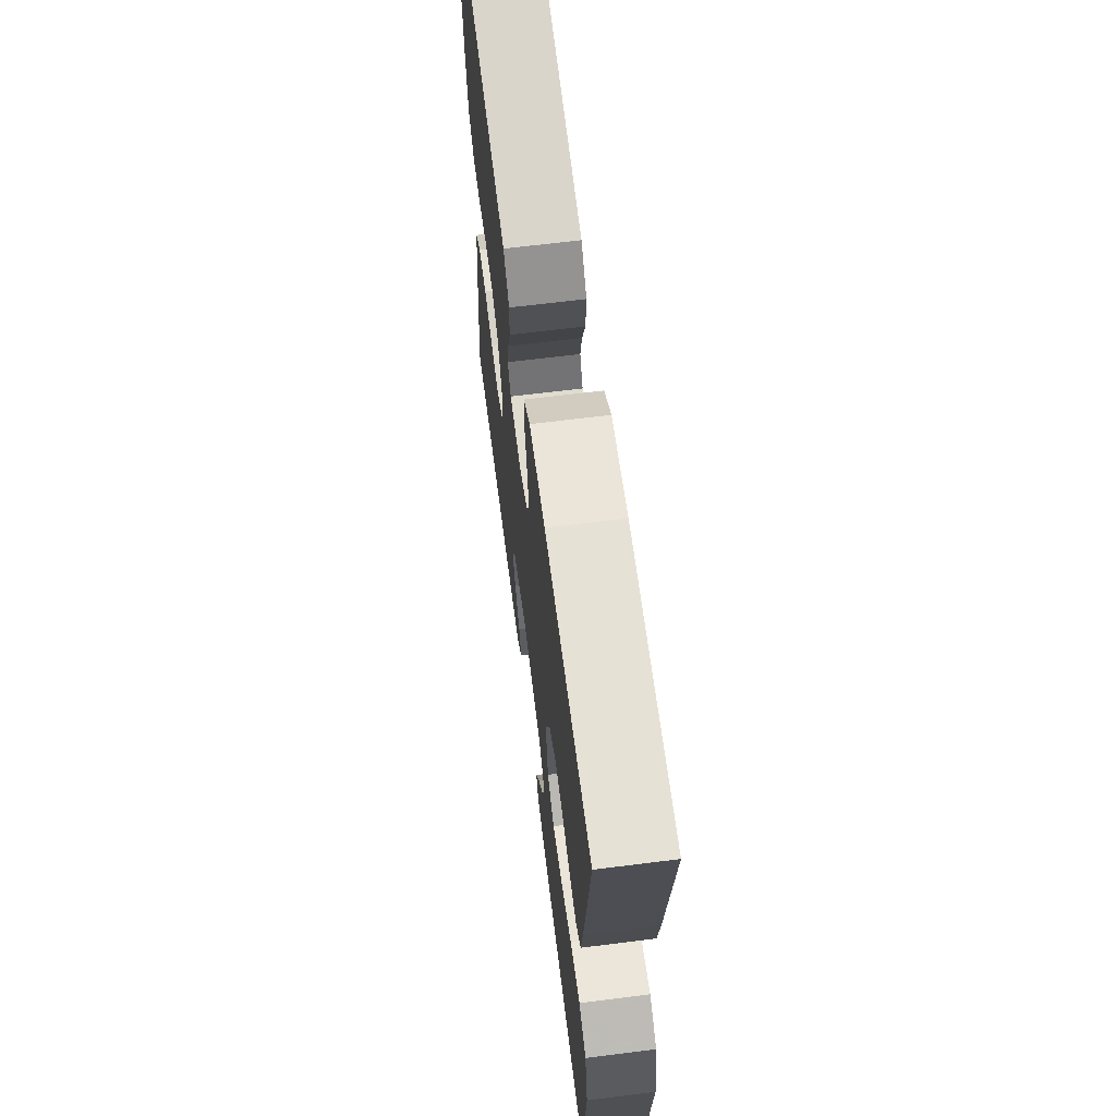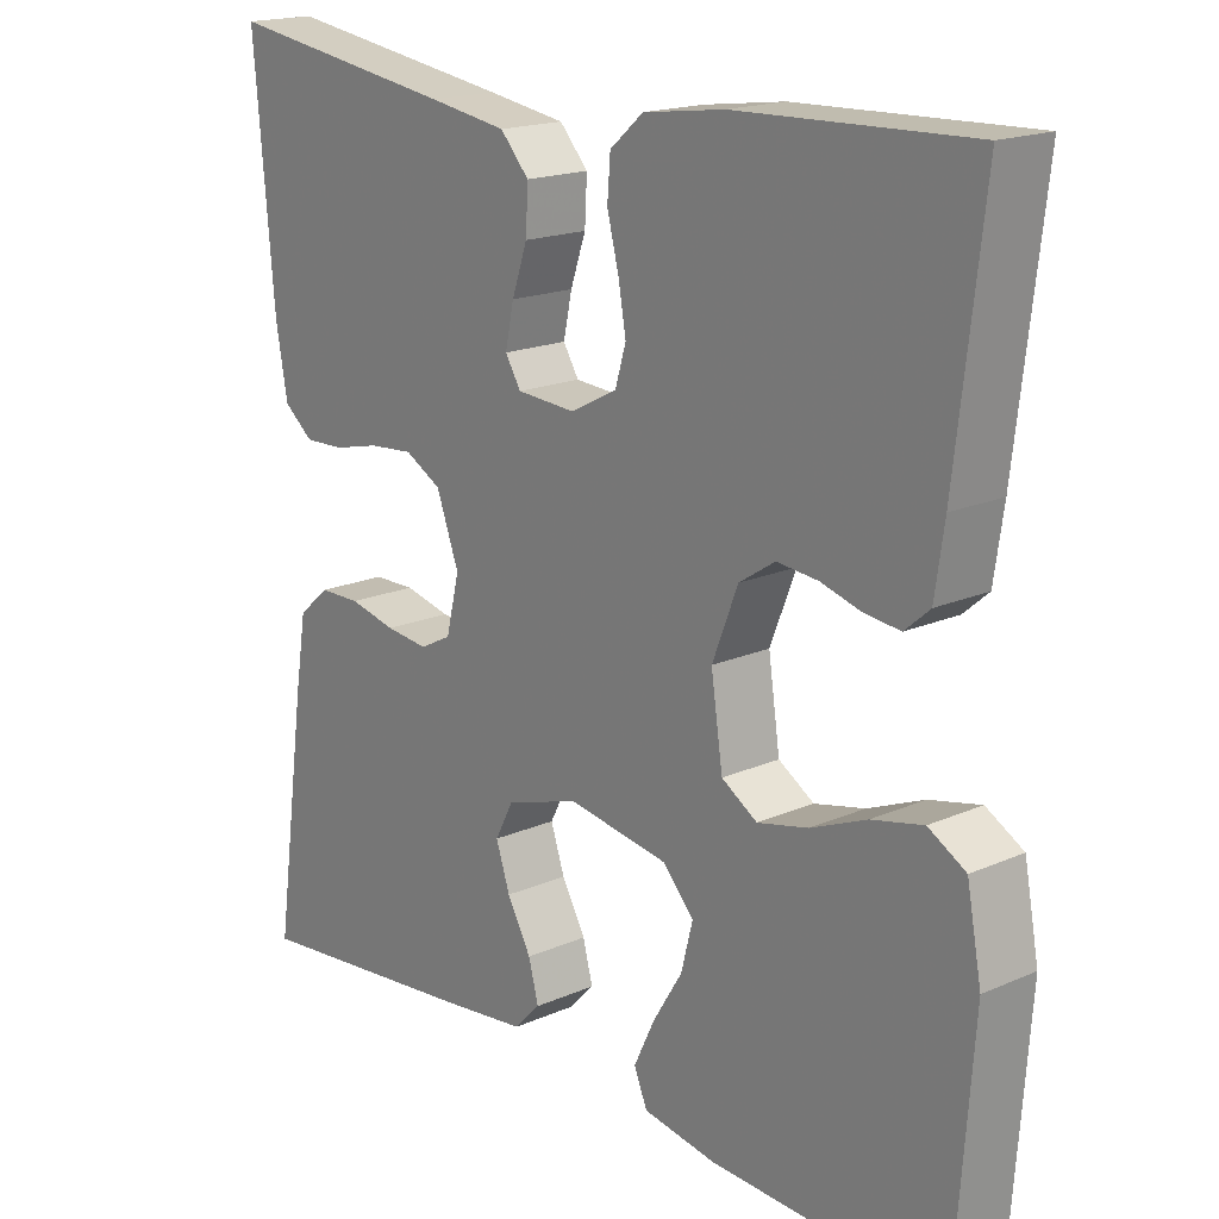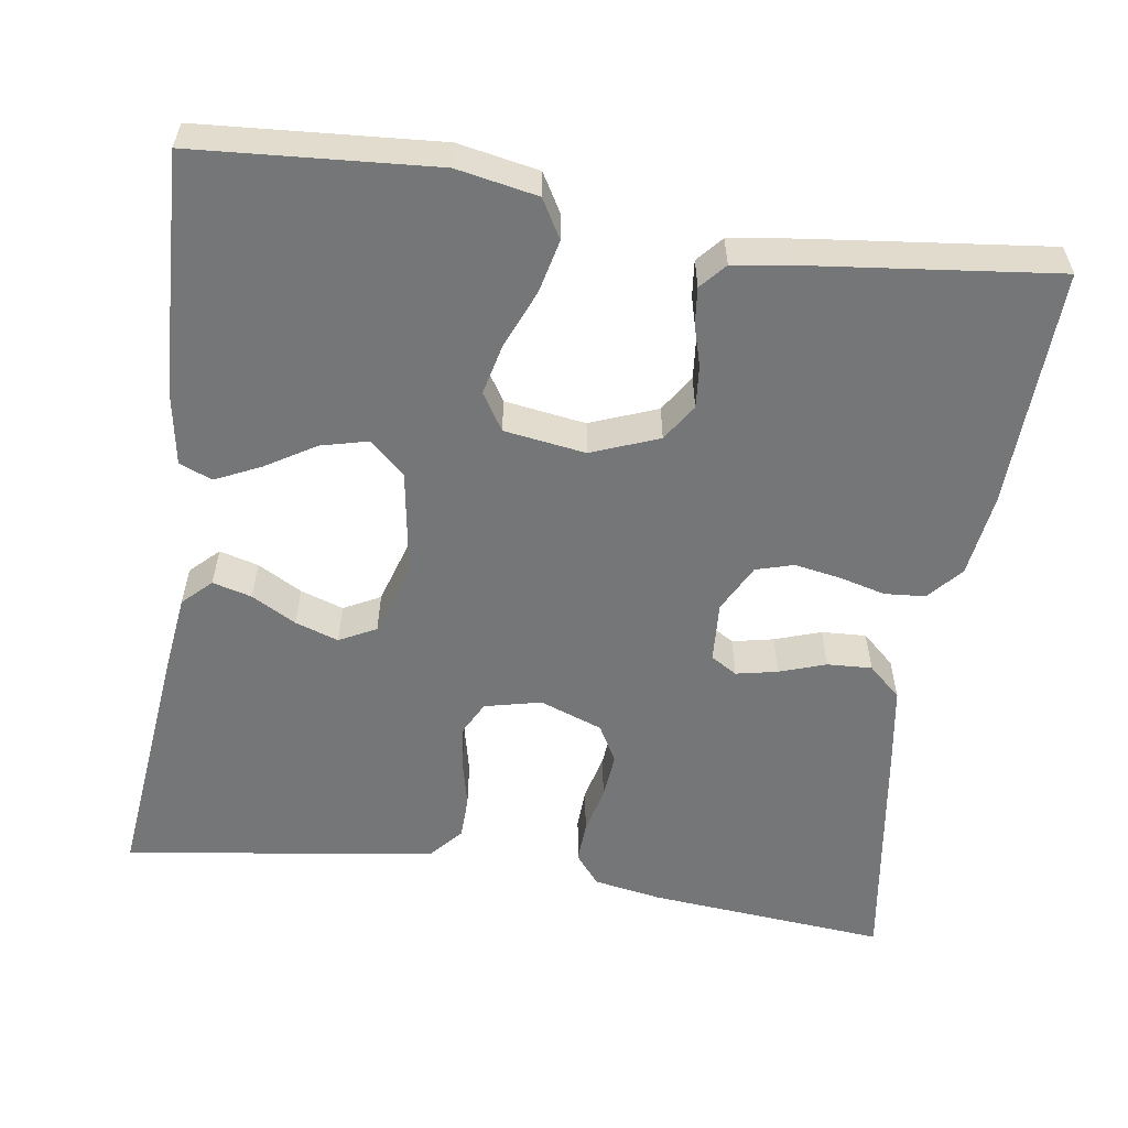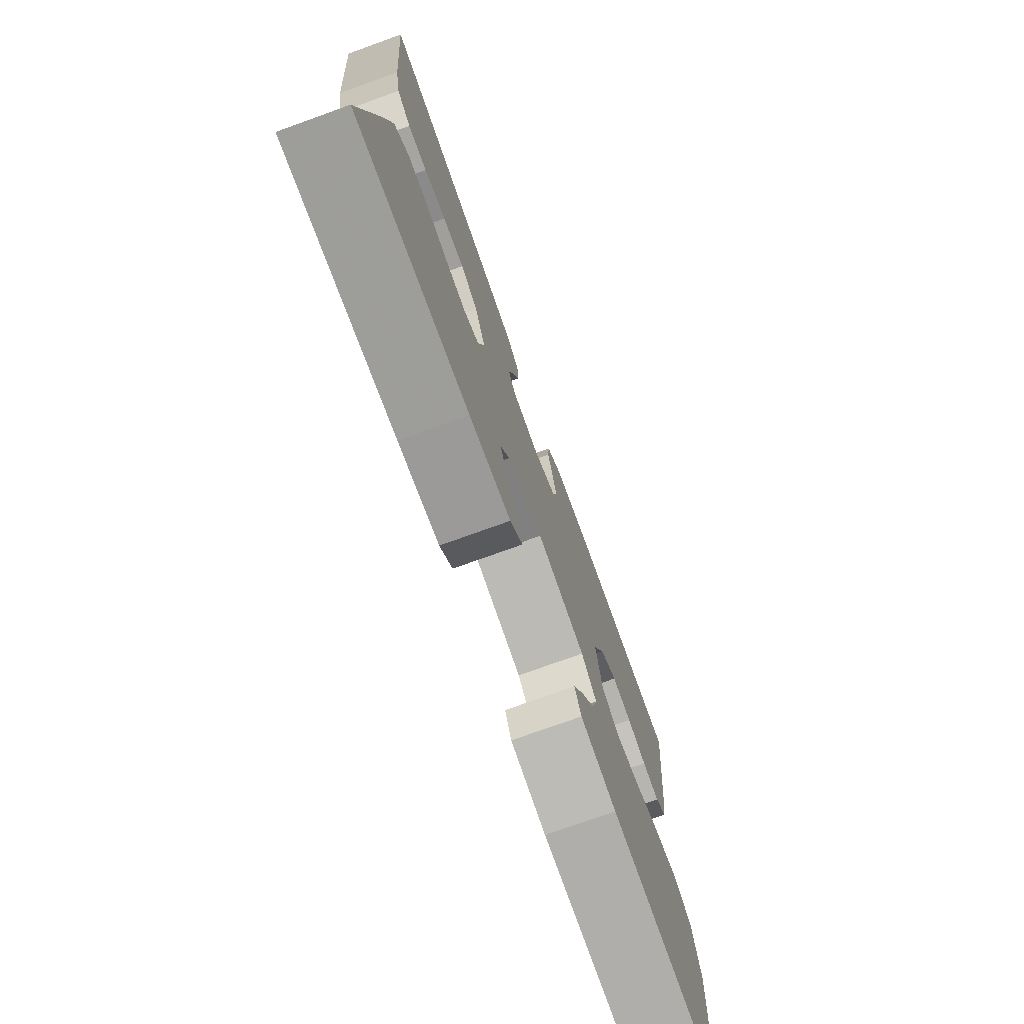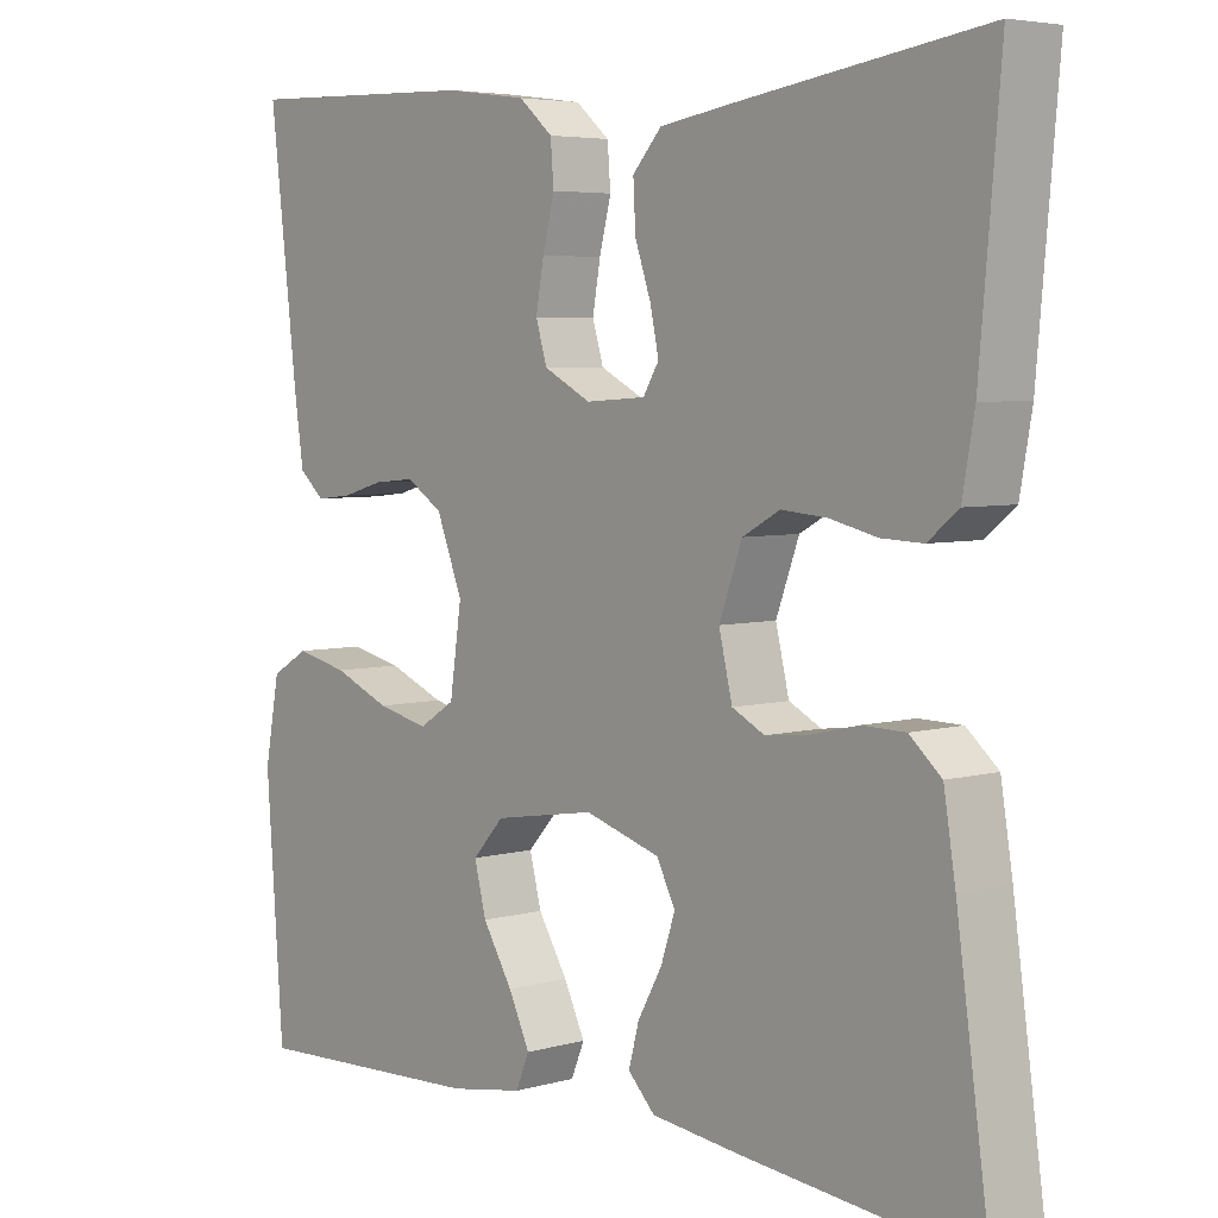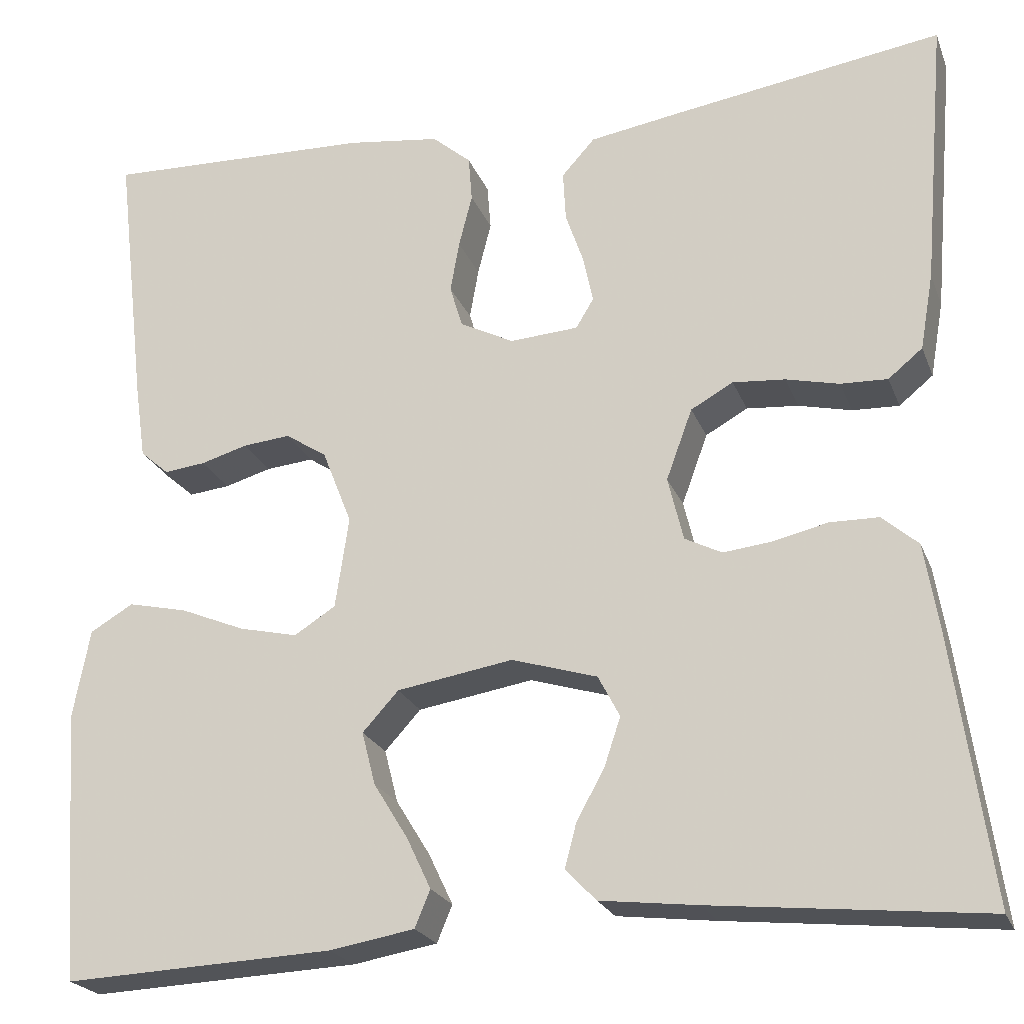
<metadata>
{"format":"obj","ext":"obj","renderer":"f3d","projection":"perspective","resolution":1024,"background":"white","views":[{"elev":65.9,"azim":-97.2,"up":"+Z"},{"elev":17.9,"azim":-130.5,"up":"+Z"},{"elev":-56.7,"azim":-98.6,"up":"+Y"},{"elev":-75.7,"azim":109.8,"up":"+Z"},{"elev":5.0,"azim":48.8,"up":"+Z"},{"elev":-22.8,"azim":17.8,"up":"+Z"}]}
</metadata>
<code>
v 0.5 0.07 -0.5
v 0.2 0.07 -0.469
v 0.091 0.07 -0.456
v 0.057 0.07 -0.421
v 0.07 0.07 -0.372
v 0.101 0.07 -0.316
v 0.119 0.07 -0.262
v 0.095 0.07 -0.216
v 0 0.07 -0.187
v -0.129 0.07 -0.208
v -0.169 0.07 -0.252
v -0.154 0.07 -0.311
v -0.116 0.07 -0.373
v -0.089 0.07 -0.43
v -0.106 0.07 -0.471
v -0.2 0.07 -0.487
v -0.5 0.07 -0.5
v -0.522 0.07 -0.2
v -0.503 0.07 -0.099
v -0.455 0.07 -0.071
v -0.389 0.07 -0.086
v -0.317 0.07 -0.116
v -0.252 0.07 -0.131
v -0.206 0.07 -0.102
v -0.191 0.07 0
v -0.224 0.07 0.084
v -0.27 0.07 0.114
v -0.323 0.07 0.109
v -0.375 0.07 0.094
v -0.421 0.07 0.089
v -0.453 0.07 0.117
v -0.465 0.07 0.2
v -0.5 0.07 0.5
v -0.2 0.07 0.49
v -0.096 0.07 0.476
v -0.053 0.07 0.439
v -0.049 0.07 0.388
v -0.064 0.07 0.329
v -0.074 0.07 0.272
v -0.06 0.07 0.225
v 0 0.07 0.194
v 0.076 0.07 0.199
v 0.096 0.07 0.232
v 0.085 0.07 0.284
v 0.065 0.07 0.342
v 0.062 0.07 0.398
v 0.099 0.07 0.439
v 0.2 0.07 0.455
v 0.5 0.07 0.5
v 0.474 0.07 0.2
v 0.459 0.07 0.115
v 0.421 0.07 0.084
v 0.369 0.07 0.086
v 0.31 0.07 0.1
v 0.252 0.07 0.105
v 0.205 0.07 0.079
v 0.176 0.07 0
v 0.193 0.07 -0.071
v 0.234 0.07 -0.092
v 0.289 0.07 -0.086
v 0.349 0.07 -0.072
v 0.403 0.07 -0.073
v 0.443 0.07 -0.108
v 0.458 0.07 -0.2
v 0.5 0 -0.5
v 0.2 0 -0.469
v 0.091 0 -0.456
v 0.057 0 -0.421
v 0.07 0 -0.372
v 0.101 0 -0.316
v 0.119 0 -0.262
v 0.095 0 -0.216
v 0 0 -0.187
v -0.129 0 -0.208
v -0.169 0 -0.252
v -0.154 0 -0.311
v -0.116 0 -0.373
v -0.089 0 -0.43
v -0.106 0 -0.471
v -0.2 0 -0.487
v -0.5 0 -0.5
v -0.522 0 -0.2
v -0.503 0 -0.099
v -0.455 0 -0.071
v -0.389 0 -0.086
v -0.317 0 -0.116
v -0.252 0 -0.131
v -0.206 0 -0.102
v -0.191 0 0
v -0.224 0 0.084
v -0.27 0 0.114
v -0.323 0 0.109
v -0.375 0 0.094
v -0.421 0 0.089
v -0.453 0 0.117
v -0.465 0 0.2
v -0.5 0 0.5
v -0.2 0 0.49
v -0.096 0 0.476
v -0.053 0 0.439
v -0.049 0 0.388
v -0.064 0 0.329
v -0.074 0 0.272
v -0.06 0 0.225
v 0 0 0.194
v 0.076 0 0.199
v 0.096 0 0.232
v 0.085 0 0.284
v 0.065 0 0.342
v 0.062 0 0.398
v 0.099 0 0.439
v 0.2 0 0.455
v 0.5 0 0.5
v 0.474 0 0.2
v 0.459 0 0.115
v 0.421 0 0.084
v 0.369 0 0.086
v 0.31 0 0.1
v 0.252 0 0.105
v 0.205 0 0.079
v 0.176 0 0
v 0.193 0 -0.071
v 0.234 0 -0.092
v 0.289 0 -0.086
v 0.349 0 -0.072
v 0.403 0 -0.073
v 0.443 0 -0.108
v 0.458 0 -0.2
f 4 5 6
f 3 4 6
f 2 3 6
f 1 2 6
f 64 1 6
f 63 64 6
f 62 63 6
f 61 62 6
f 60 61 6
f 59 60 6 7
f 58 59 7 8
f 57 58 8 9
f 56 57 9 10
f 52 53 54
f 51 52 54
f 50 51 54
f 49 50 54
f 48 49 54
f 47 48 54
f 46 47 54
f 45 46 54
f 44 45 54
f 43 44 54 55
f 42 43 55 56
f 36 37 38
f 35 36 38
f 34 35 38
f 33 34 38
f 32 33 38
f 31 32 38
f 30 31 38
f 29 30 38
f 28 29 38
f 27 28 38 39
f 26 27 39 40
f 20 21 22
f 19 20 22
f 18 19 22
f 17 18 22
f 16 17 22
f 15 16 22
f 14 15 22
f 13 14 22
f 12 13 22
f 11 12 22 23
f 10 11 23 24
f 10 24 25
f 56 10 25
f 42 56 25
f 41 42 25
f 25 26 40 41
f 70 69 68
f 70 68 67
f 70 67 66
f 70 66 65
f 70 65 128
f 70 128 127
f 70 127 126
f 70 126 125
f 70 125 124
f 71 70 124 123
f 72 71 123 122
f 73 72 122 121
f 74 73 121 120
f 118 117 116
f 118 116 115
f 118 115 114
f 118 114 113
f 118 113 112
f 118 112 111
f 118 111 110
f 118 110 109
f 118 109 108
f 119 118 108 107
f 120 119 107 106
f 102 101 100
f 102 100 99
f 102 99 98
f 102 98 97
f 102 97 96
f 102 96 95
f 102 95 94
f 102 94 93
f 102 93 92
f 103 102 92 91
f 104 103 91 90
f 86 85 84
f 86 84 83
f 86 83 82
f 86 82 81
f 86 81 80
f 86 80 79
f 86 79 78
f 86 78 77
f 86 77 76
f 87 86 76 75
f 88 87 75 74
f 89 88 74
f 89 74 120
f 89 120 106
f 89 106 105
f 105 104 90 89
f 1 65 66 2
f 2 66 67 3
f 3 67 68 4
f 4 68 69 5
f 5 69 70 6
f 6 70 71 7
f 7 71 72 8
f 8 72 73 9
f 9 73 74 10
f 10 74 75 11
f 11 75 76 12
f 12 76 77 13
f 13 77 78 14
f 14 78 79 15
f 15 79 80 16
f 16 80 81 17
f 17 81 82 18
f 18 82 83 19
f 19 83 84 20
f 20 84 85 21
f 21 85 86 22
f 22 86 87 23
f 23 87 88 24
f 24 88 89 25
f 25 89 90 26
f 26 90 91 27
f 27 91 92 28
f 28 92 93 29
f 29 93 94 30
f 30 94 95 31
f 31 95 96 32
f 32 96 97 33
f 33 97 98 34
f 34 98 99 35
f 35 99 100 36
f 36 100 101 37
f 37 101 102 38
f 38 102 103 39
f 39 103 104 40
f 40 104 105 41
f 41 105 106 42
f 42 106 107 43
f 43 107 108 44
f 44 108 109 45
f 45 109 110 46
f 46 110 111 47
f 47 111 112 48
f 48 112 113 49
f 49 113 114 50
f 50 114 115 51
f 51 115 116 52
f 52 116 117 53
f 53 117 118 54
f 54 118 119 55
f 55 119 120 56
f 56 120 121 57
f 57 121 122 58
f 58 122 123 59
f 59 123 124 60
f 60 124 125 61
f 61 125 126 62
f 62 126 127 63
f 63 127 128 64
f 64 128 65 1

</code>
